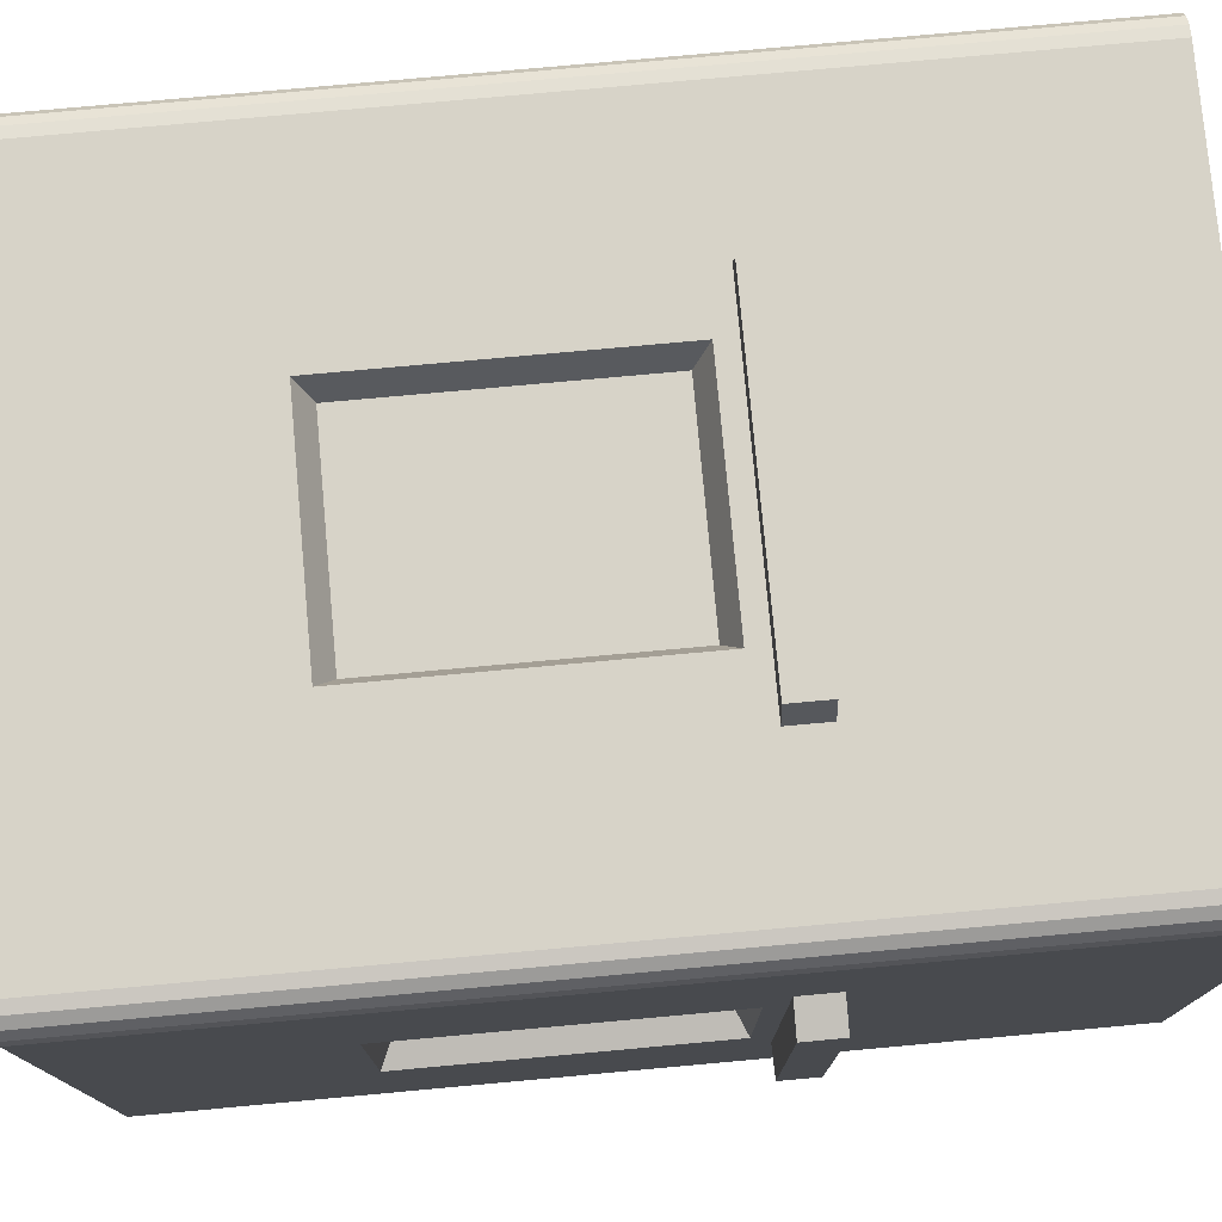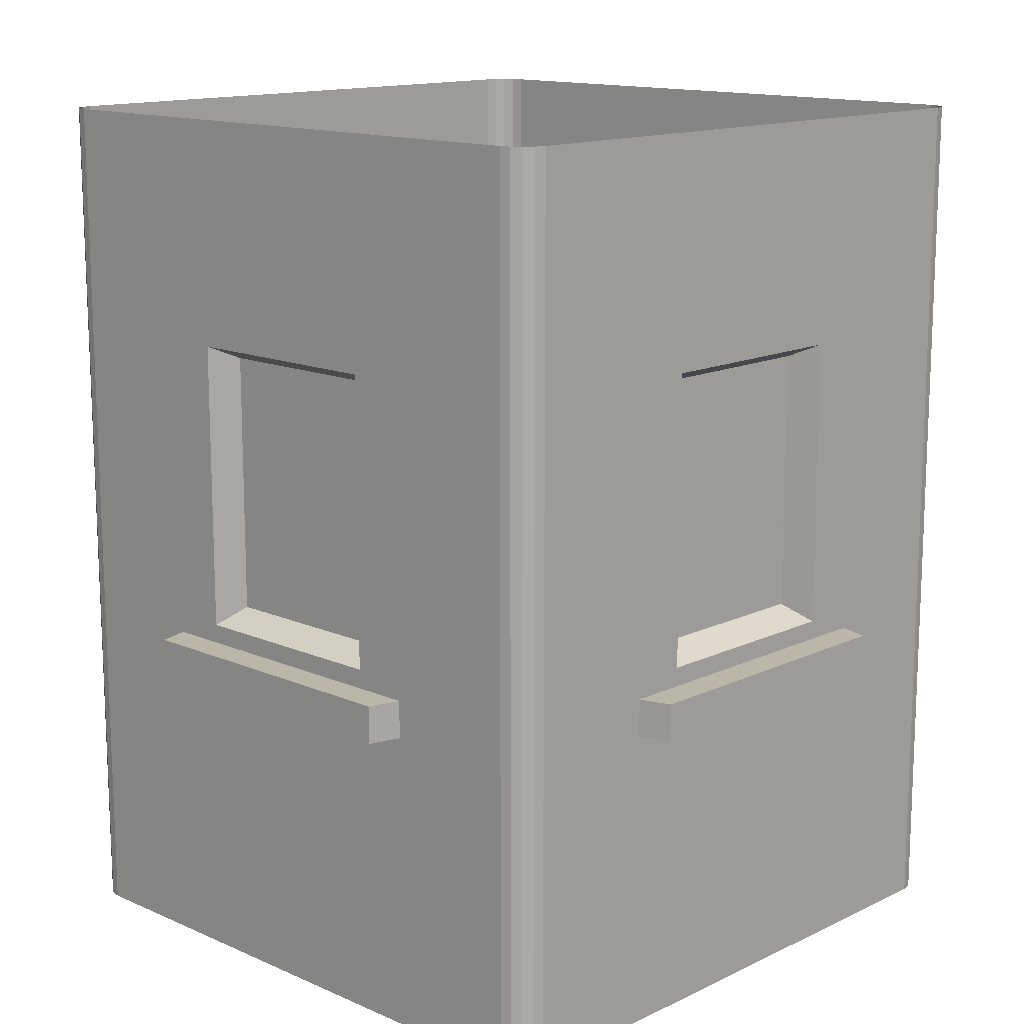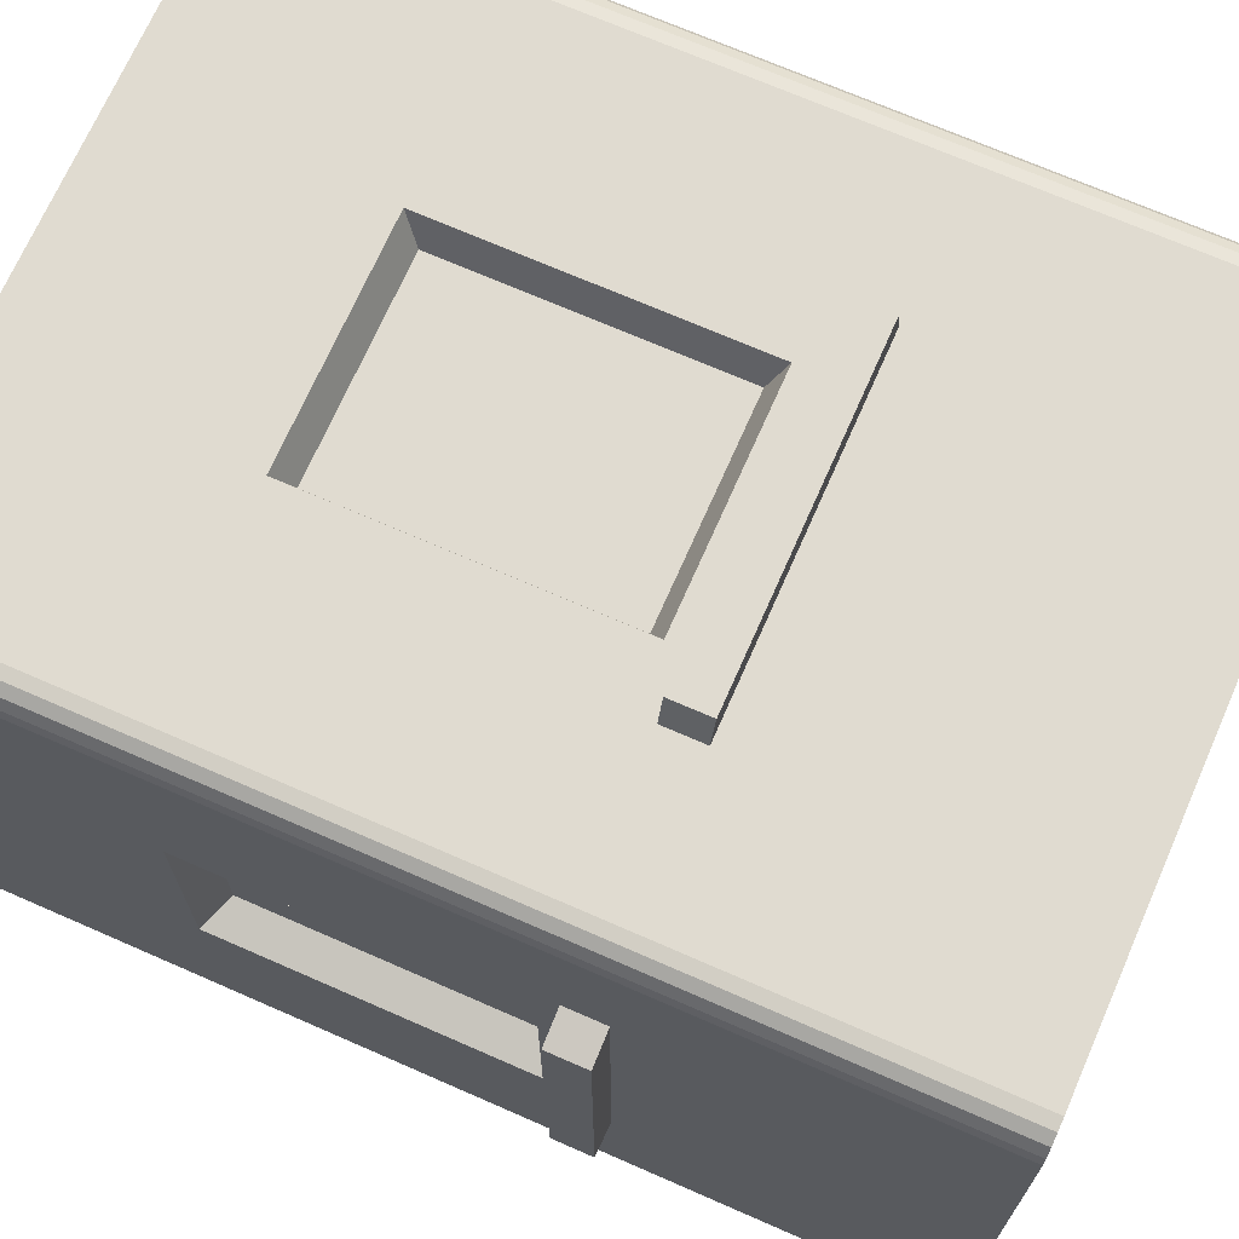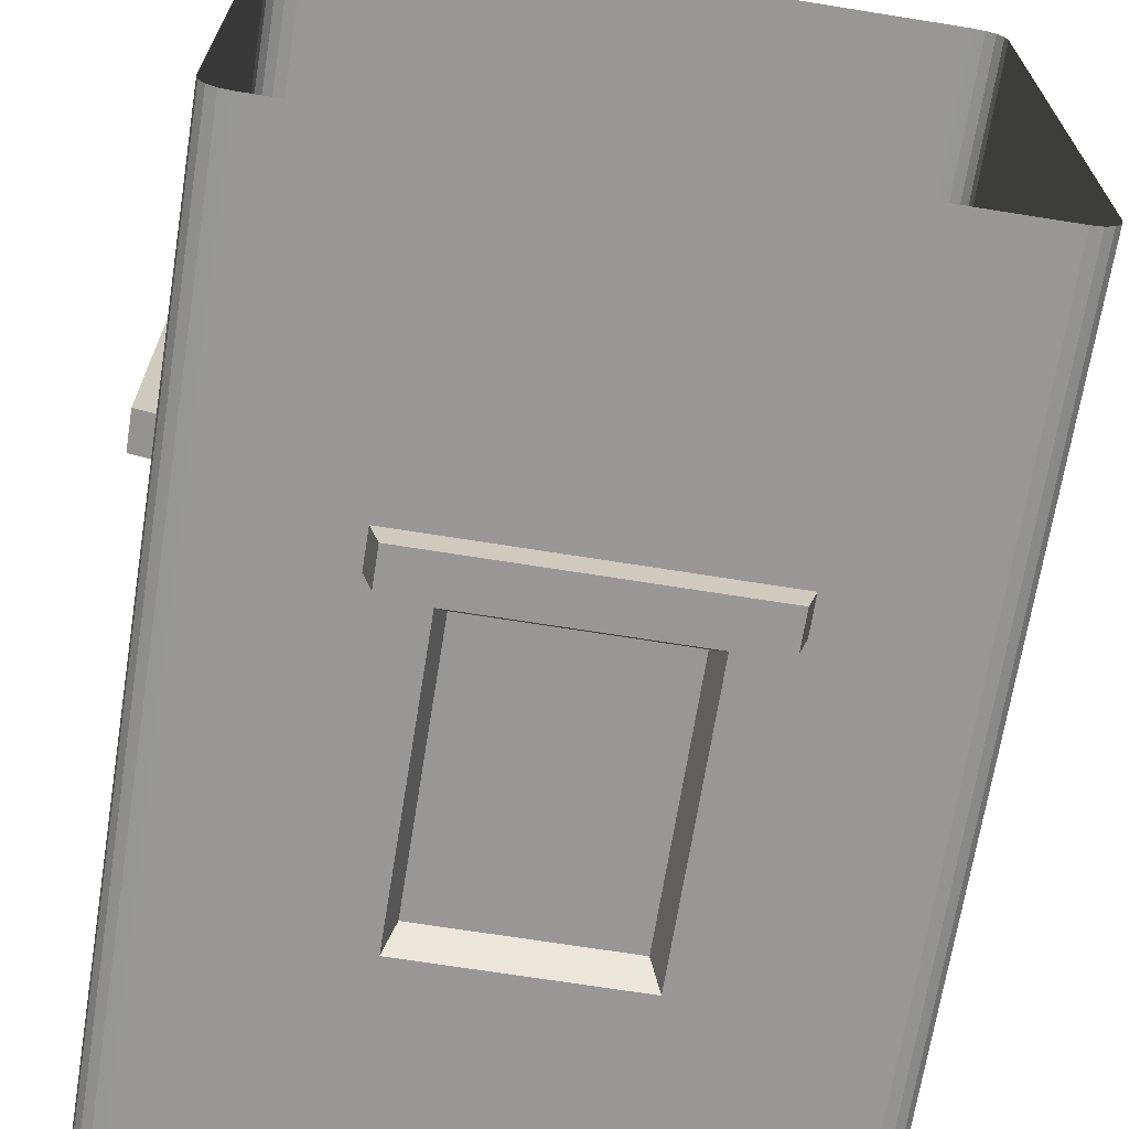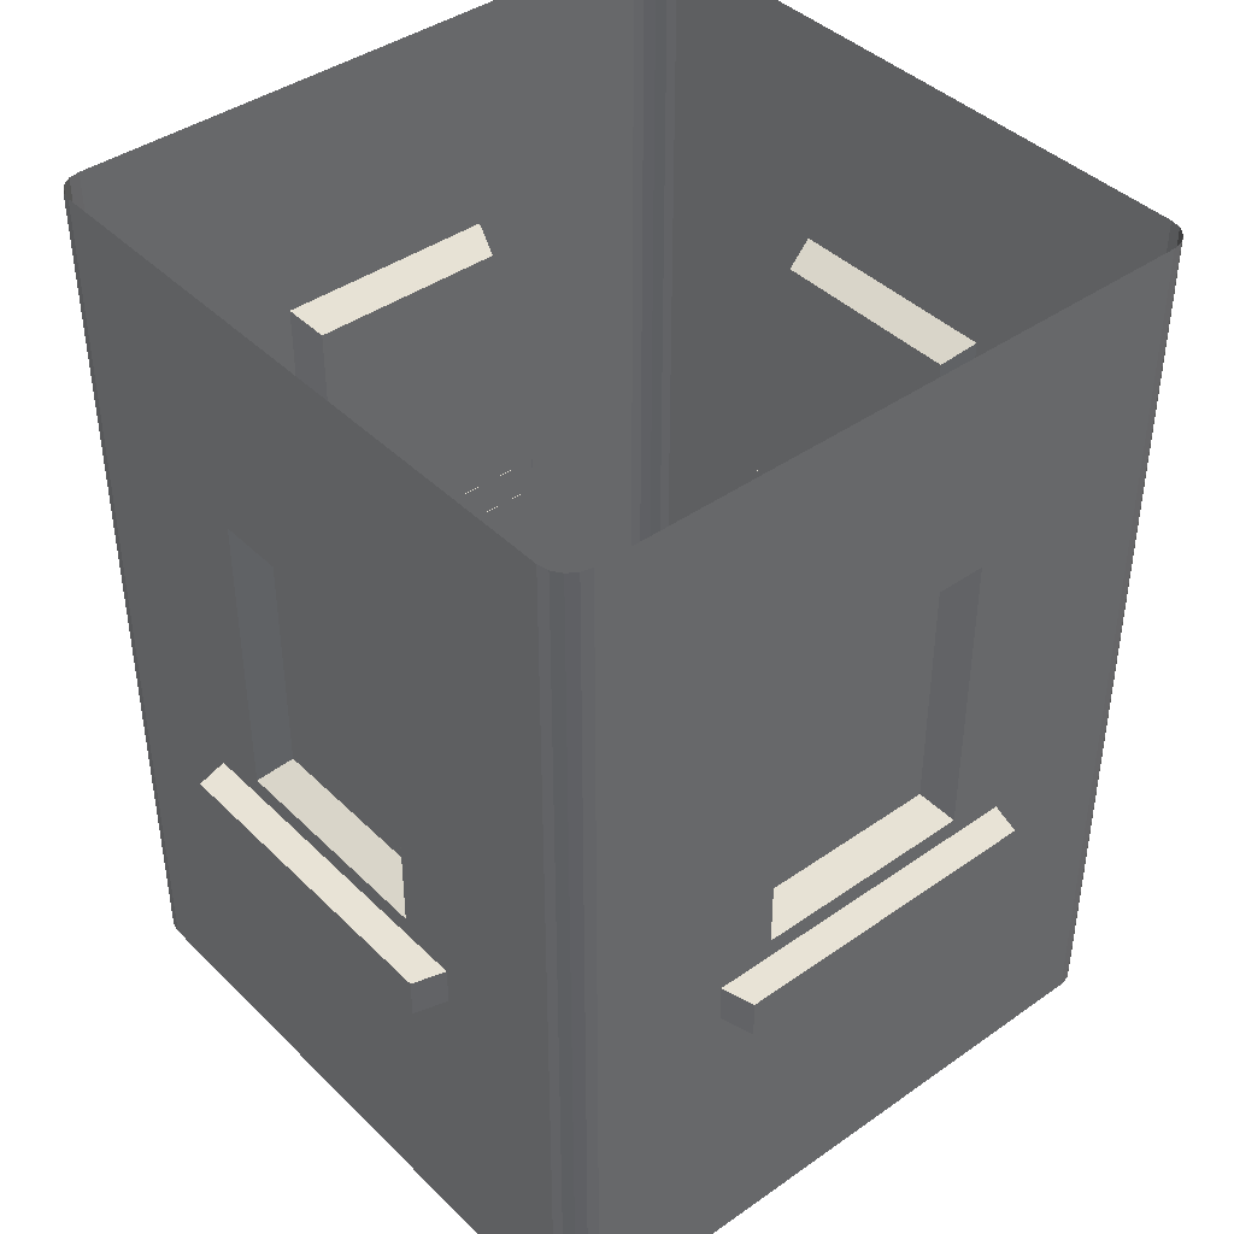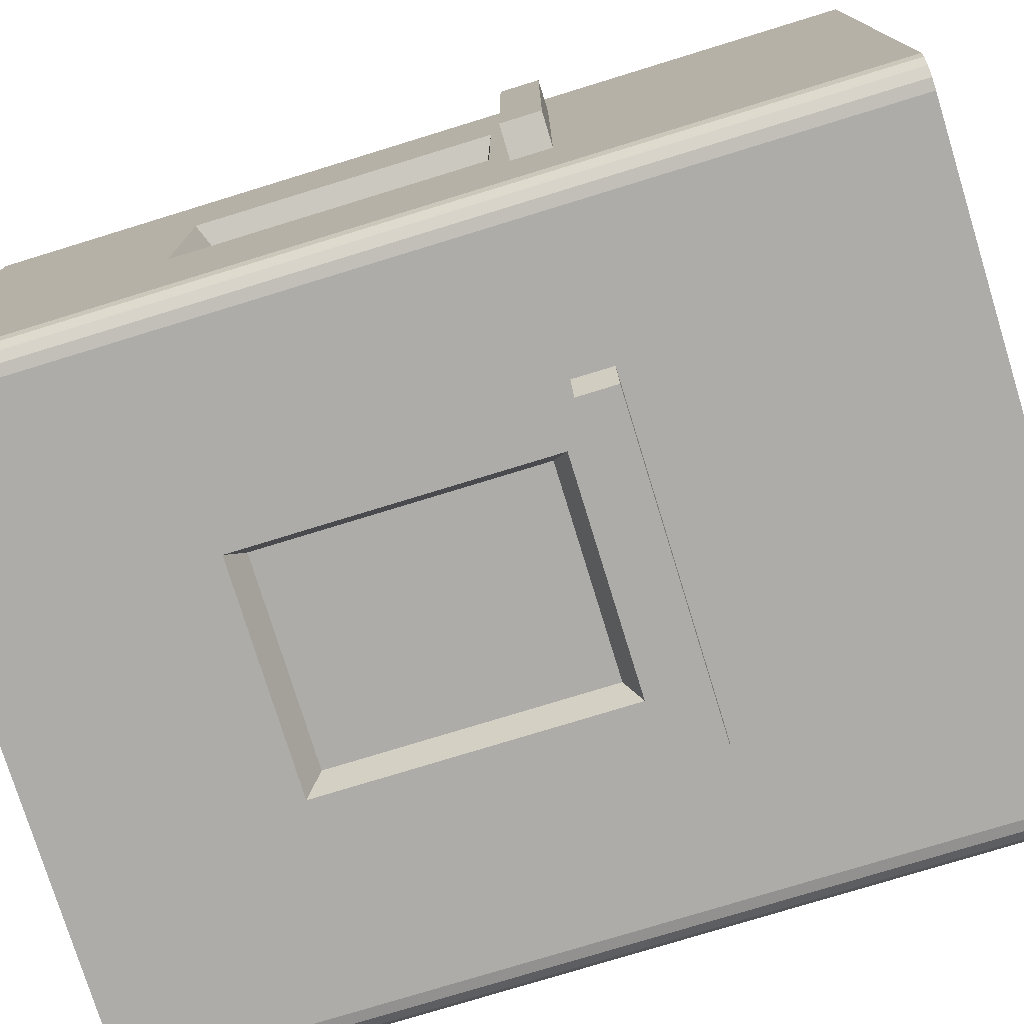
<metadata>
{"format":"obj","ext":"obj","renderer":"f3d","projection":"perspective","resolution":1024,"background":"white","views":[{"elev":77.0,"azim":-95.2,"up":"+Z"},{"elev":14.0,"azim":-46.2,"up":"+Y"},{"elev":70.2,"azim":-66.3,"up":"+Z"},{"elev":-68.3,"azim":-9.1,"up":"+Z"},{"elev":41.4,"azim":-40.4,"up":"+Y"},{"elev":-76.6,"azim":-72.9,"up":"+Z"}]}
</metadata>
<code>
o building_I_Plane.012
v -0.5 2 1.5
v 0.5 2 1.5
v 0.5 2 -1.5
v -0.5 2 -1.5
v 0.5 -2 -1.5
v -0.5 -2 -1.5
v -0.5 -2 1.5
v 0.5 -2 1.5
v -1.5 2 -0.5
v -1.5 2 0.5
v 1.5 2 0.5
v 1.5 2 -0.5
v 1.5 -2 0.5
v 1.5 -2 -0.5
v -1.5 -2 -0.5
v -1.5 -2 0.5
v 0.5 -0.3667 -1.5
v 0.5 0.9667 -1.5
v -0.5 -0.3667 -1.5
v -0.5 0.9667 -1.5
v -0.5 -0.3667 1.5
v -0.5 0.9667 1.5
v 0.5 -0.3667 1.5
v 0.5 0.9667 1.5
v 1.5 -0.3667 0.5
v 1.5 0.9667 0.5
v 1.5 -0.3667 -0.5
v 1.5 0.9667 -0.5
v -1.5 -0.3667 -0.5
v -1.5 0.9667 -0.5
v -1.5 -0.3667 0.5
v -1.5 0.9667 0.5
v 0.45 -0.3 -1.35
v 0.45 0.9 -1.35
v -0.45 -0.3 -1.35
v -0.45 0.9 -1.35
v -0.45 -0.3 1.35
v -0.45 0.9 1.35
v 0.45 -0.3 1.35
v 0.45 0.9 1.35
v 1.35 -0.3 0.45
v 1.35 0.9 0.45
v 1.35 -0.3 -0.45
v 1.35 0.9 -0.45
v -1.35 -0.3 -0.45
v -1.35 0.9 -0.45
v -1.35 -0.3 0.45
v -1.35 0.9 0.45
v -0.7539 -0.4541 1.499
v -0.7128 -0.4541 1.645
v -0.7539 -0.4541 -1.499
v -0.7539 -0.626 -1.499
v -0.7539 -0.626 1.499
v 0.7539 -0.4541 1.499
v 0.7539 -0.4541 -1.499
v 0.7539 -0.626 -1.499
v -0.7128 -0.626 1.645
v 0.7539 -0.626 1.499
v -0.7128 -0.4541 -1.645
v -0.7128 -0.626 -1.645
v 0.7128 -0.626 -1.645
v 0.7128 -0.4541 -1.645
v 0.7128 -0.4541 1.645
v 0.7128 -0.626 1.645
v 1.499 -0.4541 0.7539
v 1.645 -0.4541 0.7128
v -1.499 -0.4541 0.7539
v -1.499 -0.626 0.7539
v 1.499 -0.626 0.7539
v 1.499 -0.4541 -0.7539
v -1.499 -0.4541 -0.7539
v -1.499 -0.626 -0.7539
v 1.645 -0.626 0.7128
v 1.499 -0.626 -0.7539
v -1.645 -0.4541 0.7128
v -1.645 -0.626 0.7128
v -1.645 -0.626 -0.7128
v -1.645 -0.4541 -0.7128
v 1.645 -0.4541 -0.7128
v 1.645 -0.626 -0.7128
v -1.5 2 1.371
v -1.371 2 1.5
v -1.49 2 1.42
v -1.462 2 1.462
v -1.42 2 1.49
v 1.371 2 1.5
v 1.5 2 1.371
v 1.42 2 1.49
v 1.462 2 1.462
v 1.49 2 1.42
v -1.371 2 -1.5
v -1.5 2 -1.371
v -1.42 2 -1.49
v -1.462 2 -1.462
v -1.49 2 -1.42
v 1.5 2 -1.371
v 1.371 2 -1.5
v 1.49 2 -1.42
v 1.462 2 -1.462
v 1.42 2 -1.49
v 1.371 -2 -1.5
v 1.5 -2 -1.371
v 1.42 -2 -1.49
v 1.462 -2 -1.462
v 1.49 -2 -1.42
v -1.5 -2 -1.371
v -1.371 -2 -1.5
v -1.49 -2 -1.42
v -1.462 -2 -1.462
v -1.42 -2 -1.49
v 1.5 -2 1.371
v 1.371 -2 1.5
v 1.49 -2 1.42
v 1.462 -2 1.462
v 1.42 -2 1.49
v -1.371 -2 1.5
v -1.5 -2 1.371
v -1.42 -2 1.49
v -1.462 -2 1.462
v -1.49 -2 1.42
v 1.5 0.9667 -1.371
v 1.371 0.9667 -1.5
v 1.49 0.9667 -1.42
v 1.462 0.9667 -1.462
v 1.42 0.9667 -1.49
v 1.371 -0.3667 -1.5
v 1.5 -0.3667 -1.371
v 1.42 -0.3667 -1.49
v 1.462 -0.3667 -1.462
v 1.49 -0.3667 -1.42
v -1.5 -0.3667 -1.371
v -1.371 -0.3667 -1.5
v -1.49 -0.3667 -1.42
v -1.462 -0.3667 -1.462
v -1.42 -0.3667 -1.49
v -1.371 0.9667 -1.5
v -1.5 0.9667 -1.371
v -1.42 0.9667 -1.49
v -1.462 0.9667 -1.462
v -1.49 0.9667 -1.42
v -1.5 0.9667 1.371
v -1.371 0.9667 1.5
v -1.49 0.9667 1.42
v -1.462 0.9667 1.462
v -1.42 0.9667 1.49
v -1.371 -0.3667 1.5
v -1.5 -0.3667 1.371
v -1.42 -0.3667 1.49
v -1.462 -0.3667 1.462
v -1.49 -0.3667 1.42
v 1.5 -0.3667 1.371
v 1.371 -0.3667 1.5
v 1.49 -0.3667 1.42
v 1.462 -0.3667 1.462
v 1.42 -0.3667 1.49
v 1.371 0.9667 1.5
v 1.5 0.9667 1.371
v 1.42 0.9667 1.49
v 1.462 0.9667 1.462
v 1.49 0.9667 1.42
f 122 18 3 97
f 157 26 11 87
f 14 102 127 27
f 18 20 4 3
f 28 121 96 12
f 32 141 81 10
f 22 24 2 1
f 142 22 1 82
f 24 156 86 2
f 26 28 12 11
f 20 136 91 4
f 30 32 10 9
f 137 30 9 92
f 15 16 31 29
f 17 19 35 33
f 8 112 152 23
f 31 147 141 32
f 13 14 27 25
f 30 29 45 46
f 16 117 147 31
f 7 8 23 21
f 25 27 43 41
f 27 127 121 28
f 23 152 156 24
f 5 6 19 17
f 22 21 37 38
f 6 107 132 19
f 19 132 136 20
f 101 5 17 126
f 126 17 18 122
f 116 7 21 146
f 146 21 22 142
f 106 15 29 131
f 131 29 30 137
f 111 13 25 151
f 151 25 26 157
f 45 47 48 46
f 41 43 44 42
f 37 39 40 38
f 33 35 36 34
f 28 26 42 44
f 20 18 34 36
f 23 24 40 39
f 31 32 48 47
f 18 17 33 34
f 29 31 47 45
f 26 25 41 42
f 21 23 39 37
f 32 30 46 48
f 24 22 38 40
f 19 20 36 35
f 27 28 44 43
f 56 52 60 61
f 64 57 53 58
f 55 56 61 62
f 63 64 58 54
f 60 59 62 61
f 64 63 50 57
f 50 63 54 49
f 51 55 62 59
f 52 51 59 60
f 57 50 49 53
f 72 68 76 77
f 80 73 69 74
f 71 72 77 78
f 79 80 74 70
f 76 75 78 77
f 80 79 66 73
f 66 79 70 65
f 67 71 78 75
f 68 67 75 76
f 73 66 65 69
f 127 102 105 130
f 130 105 104 129
f 129 104 103 128
f 128 103 101 126
f 137 92 95 140
f 140 95 94 139
f 139 94 93 138
f 138 93 91 136
f 147 117 120 150
f 150 120 119 149
f 149 119 118 148
f 148 118 116 146
f 157 87 90 160
f 160 90 89 159
f 159 89 88 158
f 158 88 86 156
f 96 121 123 98
f 98 123 124 99
f 99 124 125 100
f 100 125 122 97
f 121 127 130 123
f 123 130 129 124
f 124 129 128 125
f 125 128 126 122
f 106 131 133 108
f 108 133 134 109
f 109 134 135 110
f 110 135 132 107
f 131 137 140 133
f 133 140 139 134
f 134 139 138 135
f 135 138 136 132
f 81 141 143 83
f 83 143 144 84
f 84 144 145 85
f 85 145 142 82
f 141 147 150 143
f 143 150 149 144
f 144 149 148 145
f 145 148 146 142
f 111 151 153 113
f 113 153 154 114
f 114 154 155 115
f 115 155 152 112
f 151 157 160 153
f 153 160 159 154
f 154 159 158 155
f 155 158 156 152

</code>
